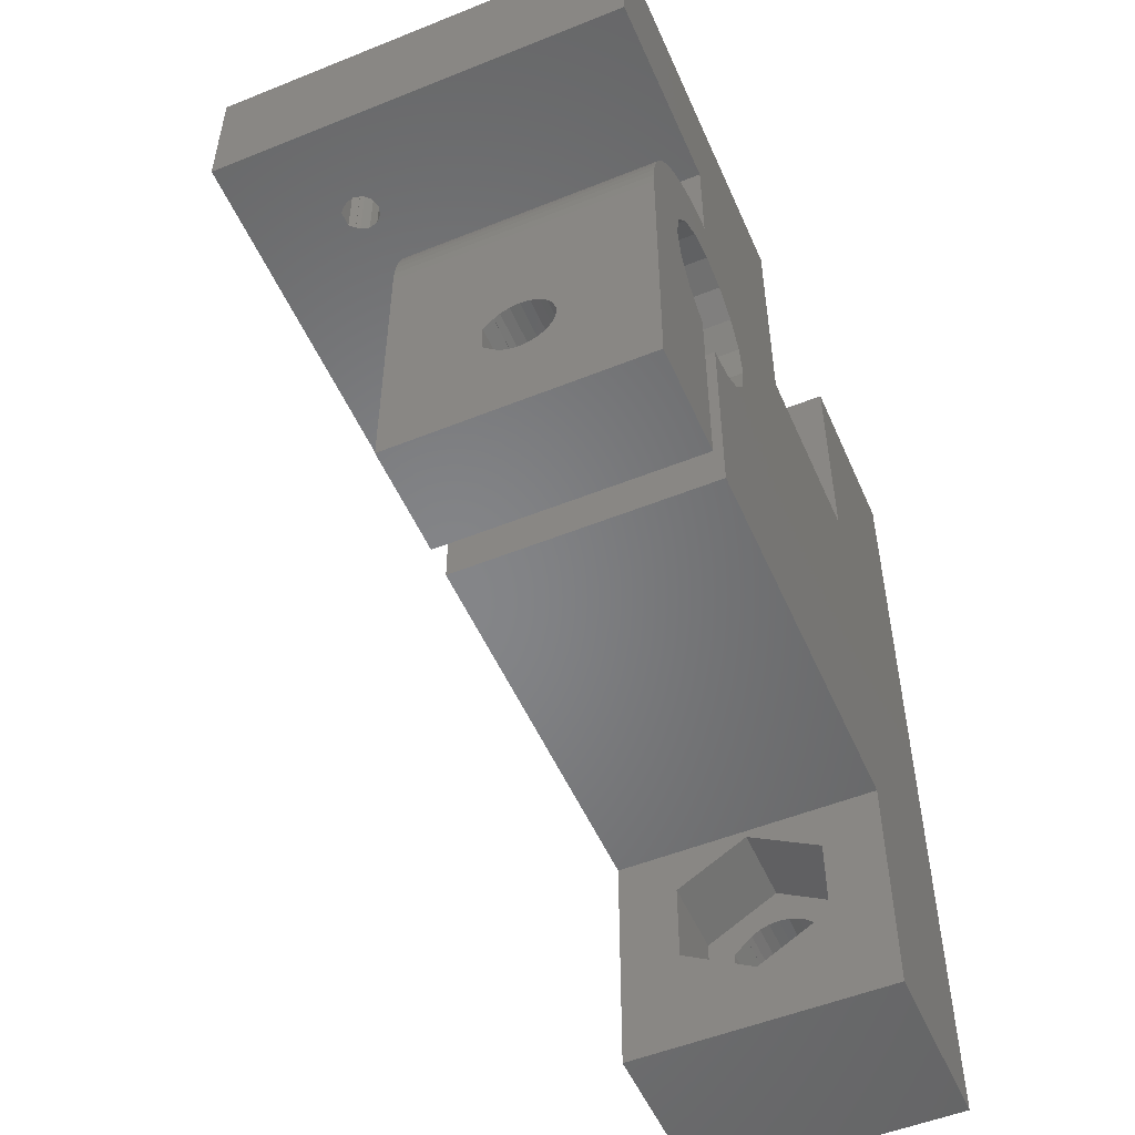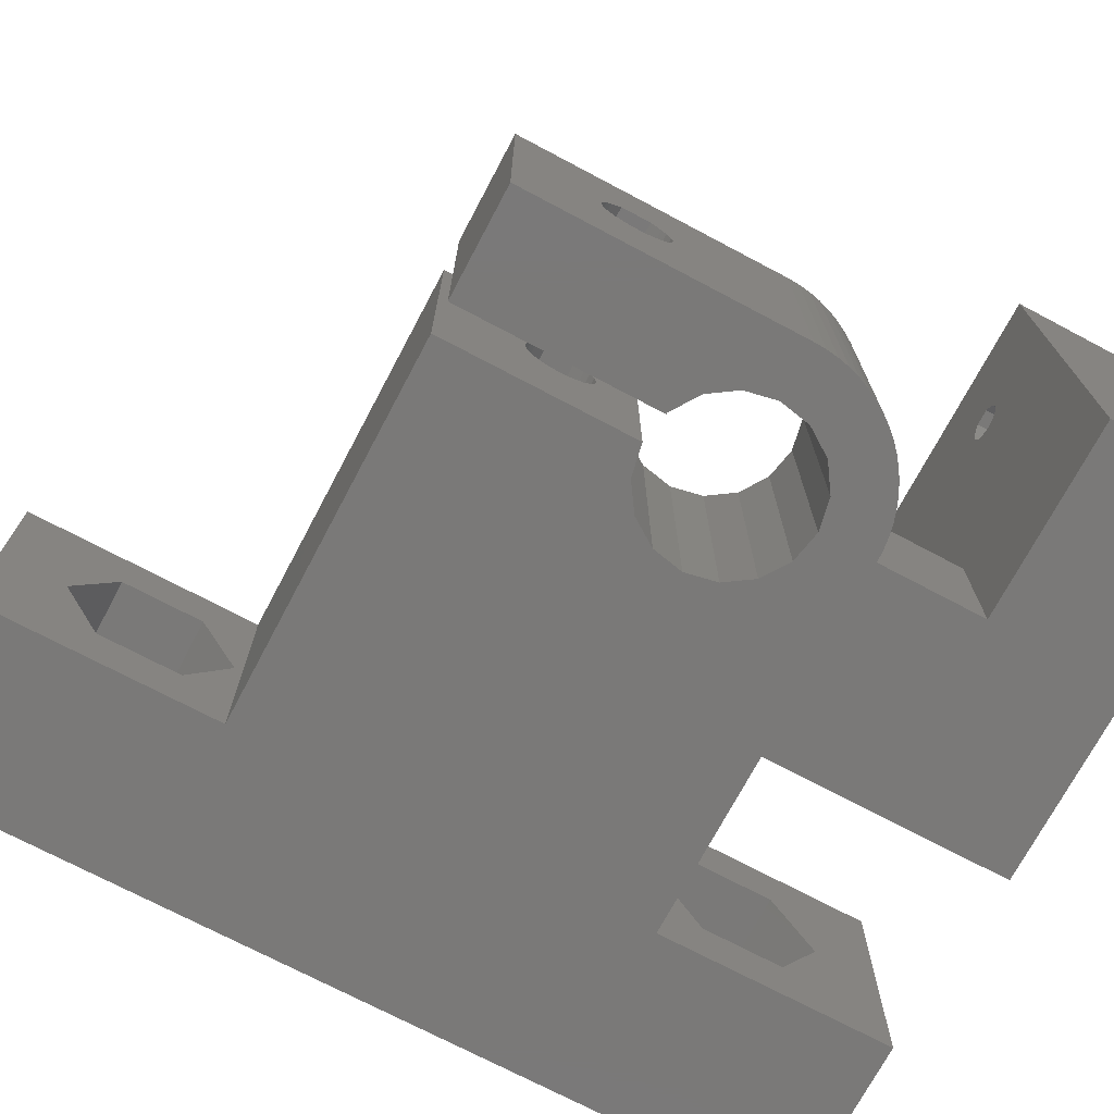
<metadata>
{"format":"stl","ext":"stl","renderer":"f3d","projection":"perspective","resolution":1024,"background":"white","views":[{"elev":-52.6,"azim":113.4,"up":"+Y"},{"elev":-72.4,"azim":62.1,"up":"+Z"}]}
</metadata>
<code>
# stl→obj: 411 verts, 842 faces
v 0 -11 10
v 0 19 13
v 0 4 10
v 21.32 4 10
v 21.32 -11 10
v 21.32 -11 7.02
v 0 -11 3
v 0 -11 5.98
v 21.32 -11 3
v 0 4 3
v 0 19 0
v 21.32 -11 5.98
v 0 -11 7.02
v 0 -11.3 6.5
v 24.33 -11.3 6.5
v 0 -16.25 6.5
v 5 -16.25 6.5
v 5 -16.3 6.994
v 0 -16.3 6.006
v 5 -16.3 6.006
v 0 -16.3 6.994
v 5 -16.46 7.466
v 0 -16.46 5.534
v 5 -16.46 5.534
v 0 -16.46 7.466
v 5 -16.72 7.892
v 0 -16.72 5.108
v 5 -16.72 5.108
v 0 -16.72 7.892
v 5 -16.93 8.117
v 0 -16.92 8.126
v 5 -16.92 8.126
v 5 -17.6 8.8
v 0 -16.93 8.117
v 0 -17.06 4.747
v 5 -17.06 4.747
v 5 -17.47 4.468
v 0 -17.47 4.468
v 5 -17.93 4.284
v 0 -17.6 8.8
v 0 -17.93 4.284
v 5 -18.43 4.203
v 0 -18.43 4.203
v 5 -18.92 4.23
v 0 -18.92 4.23
v 5 -19.4 4.363
v 0 -19.4 4.363
v 5 -19.84 4.596
v 0 -19.5 8.8
v 5 -19.5 8.8
v 5 -20.18 8.126
v 0 -19.84 4.596
v 5 -20.22 4.918
v 0 -20.18 8.126
v 5 -20.17 8.122
v 0 -20.17 8.122
v 0 -20.22 4.918
v 0 -20.22 8.082
v 5 -20.22 8.082
v 5 -20.52 7.686
v 0 -20.52 5.314
v 5 -20.52 5.314
v 0 -20.52 7.686
v 5 -20.73 7.234
v 0 -20.73 5.766
v 5 -20.73 5.766
v 0 -20.73 7.234
v 5 -20.84 6.749
v 0 -20.84 6.251
v 0 -20.84 6.749
v 5 -20.84 6.251
v 0 -26 0
v 0 -26 13
v 9 7 0
v 9 -14 0
v 9 -26 0
v 9 -26 13
v 9 -14 13
v 0 10.26 4.596
v 5 10.26 4.596
v 0 10.7 4.363
v 5 9.88 4.918
v 0 10.6 8.8
v 0 12.5 8.8
v 5 12.5 8.8
v 5 10.6 8.8
v 5 9.924 8.126
v 5 10.7 4.363
v 0 11.18 4.23
v 0 11.67 4.203
v 5 11.18 4.23
v 0 12.17 4.284
v 5 11.67 4.203
v 0 12.63 4.468
v 5 12.17 4.284
v 0 13.18 8.126
v 0 13.04 4.747
v 5 12.63 4.468
v 0 13.38 5.108
v 5 13.04 4.747
v 5 13.38 5.108
v 0 13.17 8.117
v 0 13.38 7.892
v 5 13.17 8.117
v 5 13.18 8.126
v 0 13.64 5.534
v 5 13.64 5.534
v 0 13.64 7.466
v 5 13.38 7.892
v 0 13.8 6.006
v 5 13.8 6.006
v 0 13.8 6.994
v 5 13.64 7.466
v 0 13.85 6.5
v 5 13.85 6.5
v 5 13.8 6.994
v 9 19 0
v 9 7 13
v 9 19 13
v 0 9.924 8.126
v 0 9.37 7.234
v 0 9.263 6.749
v 0 9.579 7.686
v 0 9.88 8.082
v 0 9.263 6.251
v 0 9.37 5.766
v 0 9.579 5.314
v 0 9.88 4.918
v 21.32 4 3
v 5 9.263 6.251
v 5 9.37 5.766
v 5 9.263 6.749
v 5 9.579 5.314
v 5 9.37 7.234
v 5 9.579 7.686
v 0 9.928 8.122
v 5 9.928 8.122
v 5 9.88 8.082
v 18.43 12.4 22.5
v 22.68 12.4 16.6
v 22.81 12.4 17.07
v 22.96 12.4 17.27
v 23.24 12.4 17.55
v 24.02 12.4 17.55
v 38.23 12.4 22.5
v 18.43 19.4 22.5
v 18.43 12.4 7
v 18.43 19.4 0
v 22.81 12.4 16.12
v 23.16 12.4 15.78
v 23.63 12.4 15.65
v 28.33 12.4 7
v 28.33 7 7
v 22.81 19.4 16.12
v 23.16 19.4 15.78
v 23.63 19.4 15.65
v 24.11 19.4 15.78
v 38.23 19.4 0
v 28.33 12.4 0
v 22.68 19.4 16.6
v 22.81 19.4 17.07
v 22.96 19.4 17.27
v 23.24 19.4 17.55
v 24.02 19.4 17.55
v 32.74 19.4 17.55
v 38.23 19.4 22.5
v 18.43 7 0
v 18.43 7 7
v 24.47 1.599 0
v 24.15 -1.526e-05 0
v 25.38 2.955 0
v 26.73 3.86 0
v 28.33 7 0
v 28.33 7 13
v 21.32 -6.35 9.358
v 21.32 -9.65 9.358
v 21.32 -9.65 3.642
v 21.32 -6.35 3.642
v 24.33 -9.65 3.642
v 24.33 -9.65 9.358
v 21.32 -4.7 6.5
v 24.33 -4.7 6.5
v 24.33 -6.35 9.358
v 24.33 -6.35 3.642
v 22.98 12.4 17.25
v 22.98 19.4 17.25
v 24.11 12.4 15.78
v 24.3 12.4 17.27
v 32.74 12.4 17.55
v 24.3 19.4 17.27
v 32.46 19.4 17.27
v 24.45 12.4 16.12
v 24.45 19.4 16.12
v 32.66 19.4 15.78
v 24.15 -1.526e-05 13
v 24.47 -1.599 13
v 24.47 -1.599 0
v 24.47 1.599 13
v 24.28 12.4 17.25
v 24.28 19.4 17.25
v 24.45 12.4 17.07
v 24.45 19.4 17.07
v 32.46 12.4 17.27
v 32.31 19.4 17.07
v 24.33 -9.472 5.554
v 24.33 -9.472 7.446
v 24.33 -9.679 6.993
v 24.33 -9.679 6.007
v 24.33 -9.75 6.5
v 24.33 -6.25 6.5
v 28.33 -6.25 6.5
v 28.33 -6.321 6.993
v 24.33 -6.321 6.007
v 28.33 -6.321 6.007
v 24.33 -6.321 6.993
v 28.33 -6.528 7.446
v 24.33 -6.528 5.554
v 28.33 -6.528 5.554
v 24.33 -6.528 7.446
v 28.33 -6.772 7.728
v 24.33 -6.763 7.737
v 28.33 -6.763 7.737
v 28.33 -7.275 8.25
v 24.33 -6.772 7.728
v 24.33 -6.854 5.177
v 28.33 -6.854 5.177
v 28.33 -7.273 4.908
v 24.33 -7.273 4.908
v 28.33 -7.751 4.768
v 24.33 -7.275 8.25
v 24.33 -7.751 4.768
v 28.33 -8.249 4.768
v 24.33 -8.249 4.768
v 28.33 -8.727 4.908
v 24.33 -8.725 8.25
v 28.33 -8.725 8.25
v 28.33 -9.237 7.737
v 24.33 -8.727 4.908
v 28.33 -9.146 5.177
v 24.33 -9.146 5.177
v 24.33 -9.228 7.728
v 28.33 -9.228 7.728
v 28.33 -9.472 7.446
v 24.33 -9.237 7.737
v 28.33 -9.472 5.554
v 28.33 -9.679 6.993
v 28.33 -9.679 6.007
v 28.33 -9.75 6.5
v 24.58 12.4 16.6
v 24.58 19.4 16.6
v 32.31 12.4 16.12
v 32.18 12.4 16.6
v 32.31 12.4 17.07
v 32.31 19.4 16.12
v 32.18 19.4 16.6
v 25.38 -2.955 13
v 25.38 -2.955 0
v 25.38 2.955 13
v 26.73 -3.86 0
v 28.33 -14 0
v 26.73 -3.86 13
v 28.33 -14 13
v 26.73 3.86 13
v 28.33 -4.178 0
v 28.33 -4.178 13
v 28.33 4.178 0
v 28.33 4.178 13
v 38.23 12.4 0
v 32.66 12.4 15.78
v 33.13 12.4 15.65
v 33.6 12.4 15.78
v 28.94 6.973 0
v 29.55 6.894 0
v 29.93 3.86 0
v 29.93 3.86 13
v 28.94 6.973 13
v 29.55 6.894 13
v 30.14 6.761 0
v 30.14 6.761 13
v 29.83 -14 0
v 29.83 -14 13
v 29.83 -9.75 6.5
v 29.83 -3.88 0
v 29.93 -3.86 0
v 29.83 -8.249 4.768
v 29.83 -8.727 4.908
v 29.83 -9.146 5.177
v 29.83 -9.472 5.554
v 29.83 -9.679 6.007
v 35.33 -14 0
v 35.33 -14 13
v 29.83 -3.88 13
v 29.83 -8.725 8.25
v 29.83 -9.237 7.737
v 29.83 -9.472 7.446
v 29.83 -9.679 6.993
v 29.93 -3.86 13
v 29.83 -6.25 6.5
v 35.33 -6.25 6.5
v 35.33 -6.321 6.993
v 29.83 -6.321 6.007
v 35.33 -6.321 6.007
v 29.83 -6.321 6.993
v 35.33 -6.528 7.446
v 29.83 -6.528 5.554
v 35.33 -6.528 5.554
v 29.83 -6.528 7.446
v 35.33 -6.772 7.728
v 29.83 -6.763 7.737
v 35.33 -6.763 7.737
v 35.33 -7.275 8.25
v 29.83 -6.772 7.728
v 29.83 -6.854 5.177
v 35.33 -6.854 5.177
v 35.33 -7.273 4.908
v 29.83 -7.273 4.908
v 35.33 -7.751 4.768
v 29.83 -7.275 8.25
v 29.83 -7.751 4.768
v 35.33 -8.249 4.768
v 35.33 -8.727 4.908
v 35.33 -8.725 8.25
v 35.33 -9.237 7.737
v 35.33 -9.146 5.177
v 29.83 -9.228 7.728
v 35.33 -9.228 7.728
v 35.33 -9.472 7.446
v 35.33 -9.472 5.554
v 35.33 -9.679 6.993
v 35.33 -9.679 6.007
v 35.33 -9.75 6.5
v 31.28 -2.955 0
v 31.28 -2.955 13
v 30.72 6.578 0
v 31.29 6.344 0
v 31.28 2.955 0
v 31.28 2.955 13
v 31.83 6.062 0
v 32.34 5.734 0
v 30.72 6.578 13
v 32.34 5.734 13
v 31.29 6.344 13
v 31.83 6.062 13
v 32.19 -1.599 13
v 32.19 -1.599 0
v 35.33 0 0
v 35.33 0 13
v 32.19 1.599 0
v 32.83 5.362 0
v 33.28 4.95 0
v 33.69 4.5 0
v 34.06 4.015 0
v 32.19 1.599 13
v 32.83 5.362 13
v 32.51 0 13
v 32.51 0 0
v 34.39 3.5 0
v 34.67 2.958 0
v 34.91 2.394 0
v 35.09 1.812 0
v 35.22 1.216 0
v 32.48 12.4 17.25
v 32.48 19.4 17.25
v 35.3 0.6101 0
v 33.28 4.95 13
v 33.69 4.5 13
v 34.06 4.015 13
v 34.39 3.5 13
v 34.67 2.958 13
v 34.91 2.394 13
v 35.09 1.812 13
v 35.22 1.216 13
v 35.3 0.6101 13
v 33.13 19.4 15.65
v 33.52 19.4 17.55
v 33.52 12.4 17.55
v 33.6 19.4 15.78
v 33.8 12.4 17.27
v 33.8 19.4 17.27
v 33.95 12.4 16.12
v 33.95 19.4 16.12
v 33.78 12.4 17.25
v 33.78 19.4 17.25
v 33.95 12.4 17.07
v 33.95 19.4 17.07
v 34.08 12.4 16.6
v 34.08 19.4 16.6
v 5 -14.4 6.5
v 9 -14.4 6.5
v 9 -16.48 10.09
v 5 -16.48 10.09
v 5 -16.48 2.906
v 9 -16.48 2.906
v 9 -20.62 2.906
v 5 -20.62 10.09
v 9 -20.62 10.09
v 9 -22.7 6.5
v 5 -20.62 2.906
v 5 -22.7 6.5
v 5 13.62 10.09
v 5 13.62 2.906
v 5 15.7 6.5
v 9 13.62 10.09
v 9 13.62 2.906
v 9 15.7 6.5
v 9 9.475 2.906
v 5 7.4 6.5
v 5 9.475 10.09
v 9 7.4 6.5
v 5 9.475 2.906
v 9 9.475 10.09
f 1 2 3
f 1 3 4
f 1 5 6
f 1 4 5
f 7 8 9
f 7 10 11
f 7 9 10
f 8 12 9
f 13 1 6
f 14 13 6
f 14 12 8
f 14 6 15
f 14 15 12
f 16 17 18
f 19 16 14
f 19 17 16
f 19 20 17
f 21 14 16
f 21 16 18
f 21 18 22
f 23 8 7
f 23 14 8
f 23 19 14
f 23 20 19
f 23 24 20
f 25 1 13
f 25 13 14
f 25 14 21
f 25 21 22
f 25 22 26
f 27 23 7
f 27 24 23
f 27 28 24
f 29 1 25
f 29 25 26
f 29 26 30
f 31 1 29
f 31 32 33
f 34 29 30
f 34 31 29
f 34 32 31
f 34 30 32
f 35 27 7
f 35 28 27
f 35 36 28
f 35 37 36
f 38 35 7
f 38 37 35
f 38 39 37
f 40 1 31
f 40 31 33
f 41 38 7
f 41 39 38
f 41 42 39
f 43 41 7
f 43 42 41
f 43 44 42
f 45 44 43
f 45 46 44
f 47 46 45
f 47 48 46
f 49 40 33
f 49 33 50
f 49 50 51
f 52 48 47
f 52 53 48
f 54 49 51
f 54 55 56
f 54 51 55
f 57 53 52
f 58 56 55
f 58 54 56
f 58 55 59
f 58 59 60
f 61 53 57
f 61 62 53
f 63 58 60
f 63 60 64
f 65 62 61
f 65 66 62
f 67 63 64
f 67 64 68
f 69 70 71
f 69 66 65
f 69 71 66
f 70 67 68
f 70 68 71
f 72 7 11
f 72 43 7
f 72 45 43
f 72 47 45
f 72 52 47
f 72 57 52
f 72 61 57
f 72 65 61
f 72 69 65
f 72 70 69
f 72 73 70
f 72 11 74
f 72 75 76
f 72 76 77
f 72 77 73
f 72 74 75
f 73 1 40
f 73 40 49
f 73 49 54
f 73 54 58
f 73 58 63
f 73 63 67
f 73 67 70
f 73 2 1
f 73 78 2
f 73 77 78
f 79 80 81
f 79 82 80
f 83 84 85
f 83 2 84
f 83 86 87
f 83 85 86
f 81 80 88
f 81 88 89
f 89 90 11
f 89 88 91
f 89 91 90
f 90 92 11
f 90 91 93
f 90 93 92
f 92 94 11
f 92 93 95
f 92 95 94
f 84 96 85
f 84 2 96
f 94 97 11
f 94 95 98
f 94 98 97
f 97 99 11
f 97 98 100
f 97 100 101
f 97 101 99
f 102 96 103
f 102 103 104
f 102 104 105
f 102 105 96
f 96 2 103
f 96 105 85
f 99 106 11
f 99 101 107
f 99 107 106
f 103 108 109
f 103 2 108
f 103 109 104
f 106 110 11
f 106 107 111
f 106 111 110
f 108 112 113
f 108 2 112
f 108 113 109
f 110 114 11
f 110 111 115
f 110 115 114
f 112 114 116
f 112 2 114
f 112 116 113
f 114 2 11
f 114 115 116
f 11 2 117
f 11 117 74
f 2 78 118
f 2 119 117
f 2 118 119
f 3 83 120
f 3 2 83
f 3 121 122
f 3 123 121
f 3 124 123
f 3 120 124
f 10 79 81
f 10 81 89
f 10 89 11
f 10 3 122
f 10 125 126
f 10 122 125
f 10 126 127
f 10 127 128
f 10 128 79
f 10 9 129
f 10 4 3
f 10 129 4
f 125 122 130
f 125 130 131
f 125 131 126
f 122 121 132
f 122 132 130
f 126 131 133
f 126 133 127
f 121 123 134
f 121 134 132
f 127 133 82
f 127 82 128
f 123 124 135
f 123 135 134
f 128 82 79
f 124 120 136
f 124 136 137
f 124 138 135
f 124 137 138
f 120 83 87
f 120 87 137
f 120 137 136
f 139 140 141
f 139 141 142
f 139 142 143
f 139 143 144
f 139 144 145
f 139 145 146
f 147 139 146
f 147 146 148
f 147 140 139
f 147 149 140
f 147 150 149
f 147 151 150
f 147 152 151
f 147 153 152
f 148 146 154
f 148 154 155
f 148 155 156
f 148 156 157
f 148 157 158
f 148 158 159
f 146 160 154
f 146 161 160
f 146 162 161
f 146 163 162
f 146 164 163
f 146 165 164
f 146 145 166
f 146 166 165
f 167 147 148
f 167 148 159
f 167 168 147
f 167 169 170
f 167 171 169
f 167 172 171
f 167 159 173
f 167 173 172
f 168 174 153
f 168 153 147
f 5 175 176
f 5 4 175
f 9 12 177
f 9 178 129
f 9 177 178
f 12 15 179
f 12 179 177
f 6 5 176
f 6 176 180
f 6 180 15
f 181 4 129
f 181 182 183
f 178 181 129
f 178 182 181
f 178 184 182
f 178 179 184
f 175 181 183
f 175 4 181
f 177 179 178
f 176 175 183
f 176 183 180
f 140 160 141
f 140 149 154
f 140 154 160
f 160 161 141
f 149 150 155
f 149 155 154
f 141 161 185
f 141 185 142
f 161 162 186
f 161 186 185
f 142 162 143
f 142 185 186
f 142 186 162
f 162 163 143
f 150 151 155
f 155 151 156
f 143 163 164
f 143 164 144
f 151 187 156
f 151 152 187
f 156 187 157
f 144 164 188
f 144 188 189
f 144 189 145
f 164 190 188
f 164 191 190
f 164 165 191
f 187 192 193
f 187 193 157
f 187 152 192
f 157 193 194
f 157 194 158
f 170 195 196
f 170 196 197
f 170 169 195
f 195 169 198
f 199 200 201
f 199 188 190
f 199 190 200
f 199 201 188
f 200 190 202
f 200 202 201
f 188 201 203
f 188 203 189
f 190 204 202
f 190 191 204
f 15 205 179
f 15 206 207
f 15 180 206
f 15 208 205
f 15 207 209
f 15 209 208
f 210 211 212
f 213 210 182
f 213 211 210
f 213 214 211
f 215 182 210
f 215 210 212
f 215 212 216
f 217 182 184
f 217 213 182
f 217 214 213
f 217 218 214
f 219 182 215
f 219 215 216
f 219 183 182
f 219 216 220
f 221 183 219
f 221 222 223
f 224 219 220
f 224 221 219
f 224 222 221
f 224 220 222
f 225 217 184
f 225 218 217
f 225 226 218
f 225 227 226
f 228 225 184
f 228 227 225
f 228 229 227
f 230 183 221
f 230 221 223
f 231 228 184
f 231 229 228
f 231 232 229
f 233 231 184
f 233 232 231
f 233 234 232
f 235 183 230
f 235 230 223
f 235 223 236
f 235 236 237
f 238 234 233
f 238 239 234
f 240 239 238
f 241 242 243
f 244 235 237
f 244 242 241
f 244 237 242
f 205 239 240
f 205 245 239
f 206 241 243
f 206 244 241
f 206 243 246
f 179 233 184
f 179 238 233
f 179 240 238
f 179 205 240
f 180 183 235
f 180 235 244
f 180 244 206
f 208 245 205
f 208 247 245
f 207 206 246
f 207 246 248
f 209 207 248
f 209 247 208
f 209 248 247
f 192 249 250
f 192 250 193
f 192 152 251
f 192 252 249
f 192 251 252
f 201 202 249
f 201 249 253
f 201 253 203
f 193 250 254
f 193 254 194
f 202 250 249
f 202 255 250
f 202 204 255
f 197 196 256
f 197 256 257
f 169 171 198
f 198 171 258
f 249 252 253
f 250 255 254
f 257 256 259
f 257 259 260
f 256 261 259
f 256 262 261
f 171 172 263
f 171 263 258
f 258 263 174
f 259 261 264
f 259 264 260
f 261 262 265
f 261 265 264
f 172 266 267
f 172 267 263
f 172 173 266
f 263 267 174
f 260 264 232
f 260 232 234
f 260 234 239
f 260 239 245
f 260 245 247
f 260 247 248
f 260 248 262
f 262 236 265
f 262 237 236
f 262 243 237
f 262 246 243
f 262 248 246
f 211 264 265
f 214 264 211
f 212 211 265
f 218 264 214
f 216 212 265
f 222 216 265
f 220 216 222
f 226 264 218
f 227 264 226
f 223 222 265
f 229 264 227
f 232 264 229
f 236 223 265
f 243 242 237
f 159 268 152
f 159 158 268
f 152 269 251
f 152 270 269
f 152 271 270
f 152 268 271
f 266 173 272
f 266 272 273
f 266 273 274
f 266 274 275
f 266 275 267
f 267 276 174
f 267 277 276
f 267 275 277
f 173 159 153
f 173 153 272
f 153 159 152
f 153 174 276
f 153 276 272
f 272 276 273
f 276 277 273
f 273 277 278
f 273 278 274
f 277 275 279
f 277 279 278
f 280 281 282
f 280 283 284
f 280 285 283
f 280 286 285
f 280 287 286
f 280 288 287
f 280 289 288
f 280 282 289
f 280 284 290
f 280 290 291
f 280 291 281
f 281 292 293
f 281 293 294
f 281 294 295
f 281 295 296
f 281 296 282
f 281 297 292
f 281 291 297
f 283 292 284
f 292 297 284
f 298 292 283
f 298 299 300
f 301 298 283
f 301 299 298
f 301 302 299
f 303 292 298
f 303 298 300
f 303 300 304
f 305 301 283
f 305 302 301
f 305 306 302
f 307 292 303
f 307 303 304
f 307 304 308
f 309 292 307
f 309 310 311
f 312 307 308
f 312 309 307
f 312 310 309
f 312 308 310
f 313 305 283
f 313 306 305
f 313 314 306
f 313 315 314
f 316 313 283
f 316 315 313
f 316 317 315
f 318 292 309
f 318 309 311
f 319 316 283
f 319 317 316
f 319 320 317
f 285 319 283
f 285 320 319
f 285 321 320
f 293 292 318
f 293 318 311
f 293 311 322
f 293 322 323
f 286 321 285
f 286 324 321
f 287 324 286
f 325 326 327
f 294 293 323
f 294 326 325
f 294 323 326
f 288 324 287
f 288 328 324
f 295 325 327
f 295 294 325
f 295 327 329
f 289 328 288
f 289 330 328
f 296 295 329
f 296 329 331
f 282 296 331
f 282 330 289
f 282 331 330
f 284 297 332
f 284 332 290
f 297 333 332
f 297 291 333
f 274 278 334
f 274 334 335
f 274 336 337
f 274 337 275
f 274 335 338
f 274 338 339
f 274 339 336
f 275 340 279
f 275 337 341
f 275 342 340
f 275 343 342
f 275 341 343
f 278 279 334
f 279 340 334
f 334 340 335
f 340 342 335
f 332 333 344
f 332 345 346
f 332 344 345
f 332 346 290
f 333 291 347
f 333 347 344
f 336 348 337
f 336 339 349
f 336 349 350
f 336 350 351
f 336 351 352
f 336 352 348
f 337 348 353
f 337 353 354
f 337 354 341
f 335 342 338
f 342 343 338
f 338 343 339
f 343 341 339
f 252 255 253
f 252 251 254
f 252 254 255
f 255 204 253
f 345 344 355
f 345 356 346
f 345 355 356
f 344 347 355
f 348 356 353
f 348 352 357
f 348 357 358
f 348 358 359
f 348 359 360
f 348 360 361
f 348 361 356
f 353 356 355
f 353 355 354
f 251 269 194
f 251 194 254
f 253 204 362
f 253 362 203
f 204 191 363
f 204 363 362
f 339 341 349
f 341 354 349
f 203 191 189
f 203 362 363
f 203 363 191
f 191 165 189
f 356 361 364
f 356 364 346
f 355 365 354
f 355 366 365
f 355 367 366
f 355 368 367
f 355 369 368
f 355 370 369
f 355 371 370
f 355 372 371
f 355 373 372
f 355 347 373
f 269 270 194
f 194 270 374
f 194 374 158
f 189 165 375
f 189 376 145
f 189 375 376
f 165 166 375
f 349 354 350
f 354 365 350
f 270 271 374
f 374 271 377
f 374 377 158
f 350 365 366
f 350 366 351
f 376 375 378
f 376 378 145
f 375 379 378
f 375 166 379
f 271 380 381
f 271 381 377
f 271 268 380
f 377 381 158
f 351 366 367
f 351 367 352
f 382 383 384
f 382 378 379
f 382 379 383
f 382 384 378
f 383 379 385
f 383 385 384
f 378 384 145
f 379 166 385
f 380 386 387
f 380 387 381
f 380 268 145
f 380 145 386
f 384 385 386
f 384 386 145
f 381 387 166
f 381 166 158
f 385 387 386
f 385 166 387
f 352 367 368
f 352 368 357
f 357 368 369
f 357 369 358
f 358 369 370
f 358 370 359
f 359 370 371
f 359 371 360
f 360 371 372
f 360 372 361
f 361 372 373
f 361 373 364
f 364 373 347
f 364 347 346
f 290 317 320
f 290 320 321
f 290 321 324
f 290 324 328
f 290 328 330
f 290 330 331
f 290 331 291
f 290 346 317
f 291 311 347
f 291 322 311
f 291 323 322
f 291 327 323
f 291 329 327
f 291 331 329
f 299 346 347
f 302 346 299
f 300 299 347
f 306 346 302
f 304 300 347
f 310 304 347
f 308 304 310
f 314 346 306
f 315 346 314
f 311 310 347
f 317 346 315
f 327 326 323
f 268 158 145
f 145 158 166
f 388 389 390
f 20 388 17
f 18 17 388
f 24 388 20
f 22 18 388
f 391 388 390
f 391 22 388
f 392 388 24
f 392 389 388
f 392 393 389
f 392 394 393
f 28 392 24
f 26 22 391
f 32 26 391
f 30 26 32
f 36 392 28
f 37 392 36
f 33 32 391
f 39 392 37
f 42 392 39
f 50 33 391
f 59 55 51
f 395 391 390
f 395 50 391
f 395 51 50
f 395 59 51
f 395 60 59
f 395 390 396
f 395 396 397
f 398 392 42
f 398 42 44
f 398 44 46
f 398 46 48
f 398 48 53
f 398 53 62
f 398 394 392
f 399 62 66
f 399 60 395
f 399 395 397
f 399 398 62
f 399 66 71
f 399 64 60
f 399 71 68
f 399 68 64
f 399 394 398
f 399 397 394
f 86 85 400
f 93 401 95
f 95 401 98
f 85 105 400
f 98 401 100
f 100 401 101
f 104 109 105
f 105 109 400
f 101 401 107
f 109 113 400
f 400 113 402
f 400 402 403
f 401 402 107
f 401 404 405
f 401 405 402
f 401 406 404
f 107 402 111
f 113 116 402
f 111 402 115
f 116 115 402
f 402 405 403
f 407 130 132
f 407 132 134
f 407 131 130
f 407 134 135
f 407 408 409
f 407 410 133
f 407 133 131
f 407 135 408
f 407 409 406
f 407 406 410
f 408 86 400
f 408 400 403
f 408 135 138
f 408 138 87
f 408 87 86
f 408 403 411
f 408 411 409
f 410 80 82
f 410 88 80
f 410 91 88
f 410 93 91
f 410 401 93
f 410 82 133
f 410 406 401
f 138 137 87
f 75 197 257
f 75 257 260
f 75 260 262
f 75 262 78
f 75 74 197
f 78 196 118
f 78 256 196
f 78 262 256
f 389 75 78
f 390 389 78
f 393 75 389
f 396 390 78
f 394 75 393
f 76 75 394
f 76 394 397
f 76 397 77
f 77 396 78
f 77 397 396
f 403 405 119
f 404 117 405
f 405 117 119
f 74 167 170
f 74 168 167
f 74 170 197
f 74 404 406
f 74 117 404
f 74 118 168
f 74 409 118
f 74 406 409
f 118 195 198
f 118 196 195
f 118 198 258
f 118 258 174
f 118 174 168
f 118 403 119
f 118 409 411
f 118 411 403

</code>
